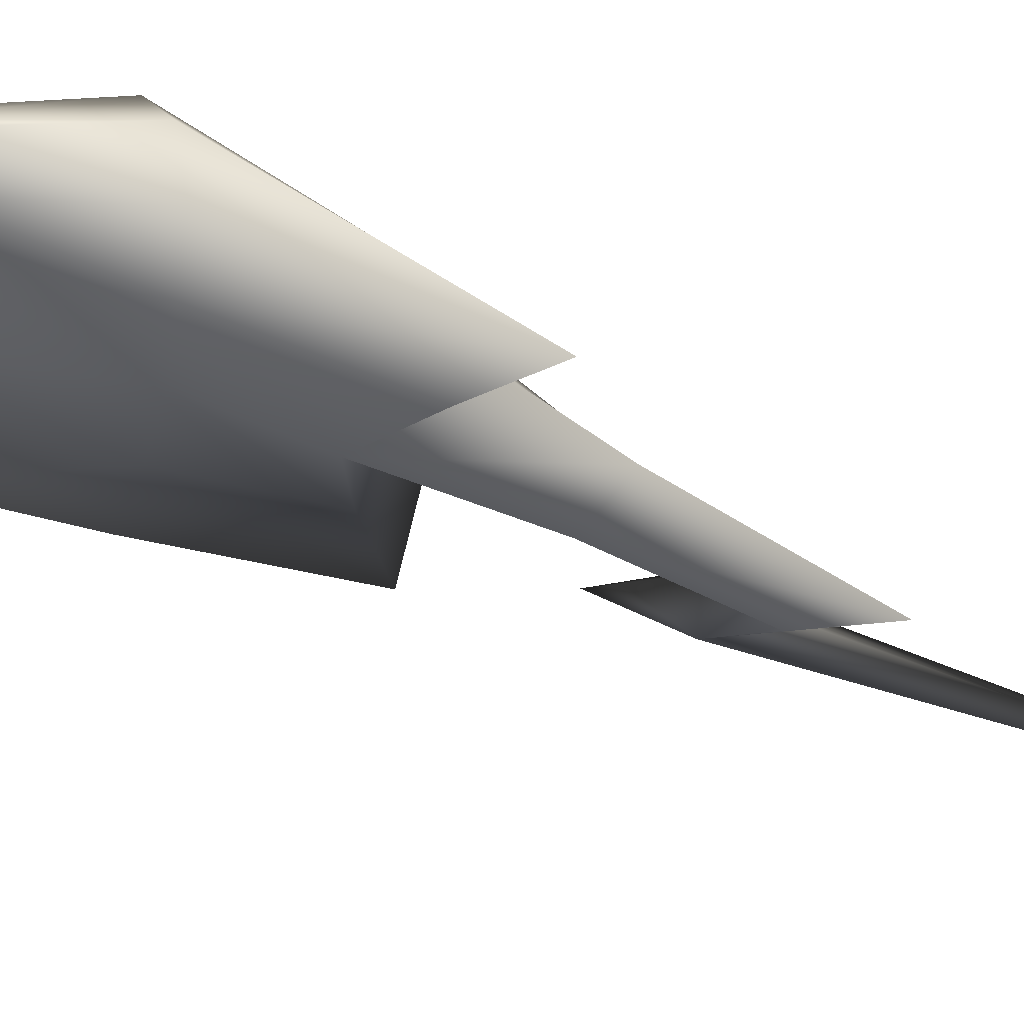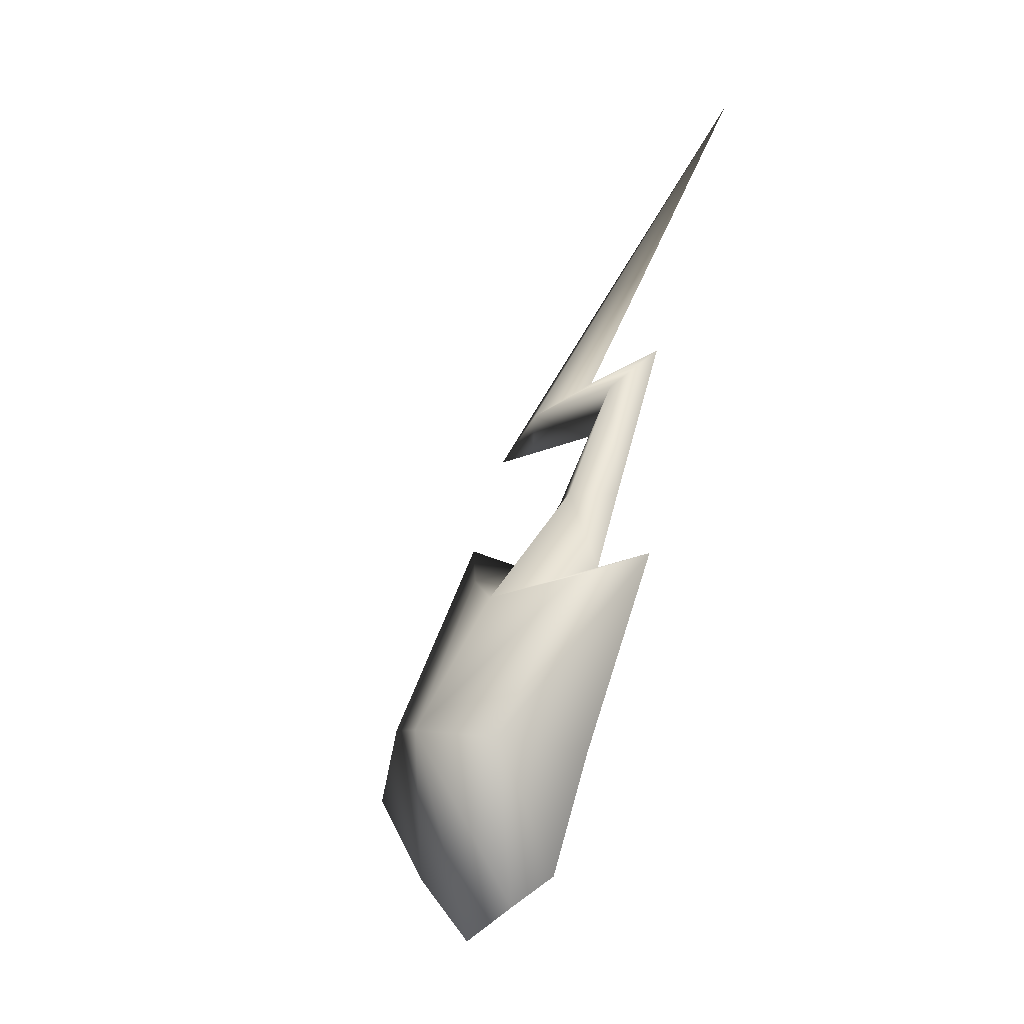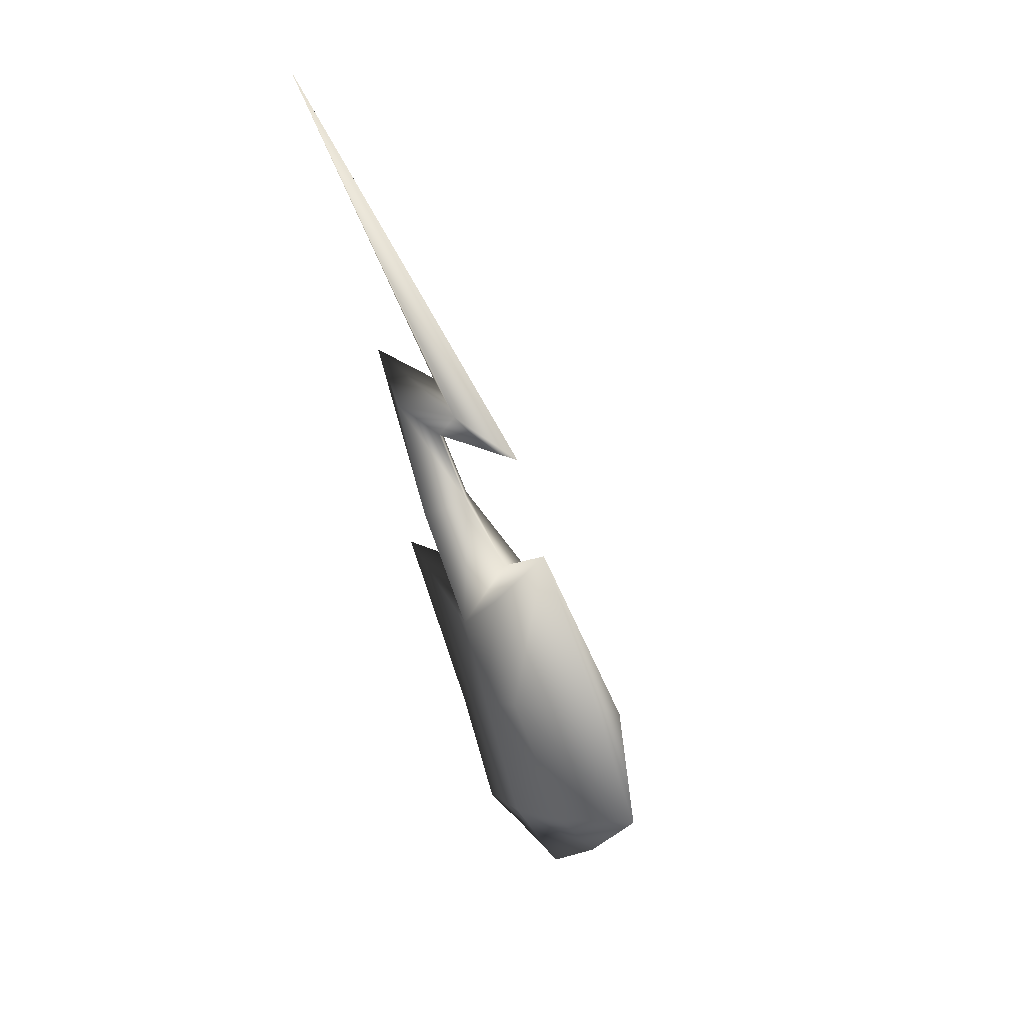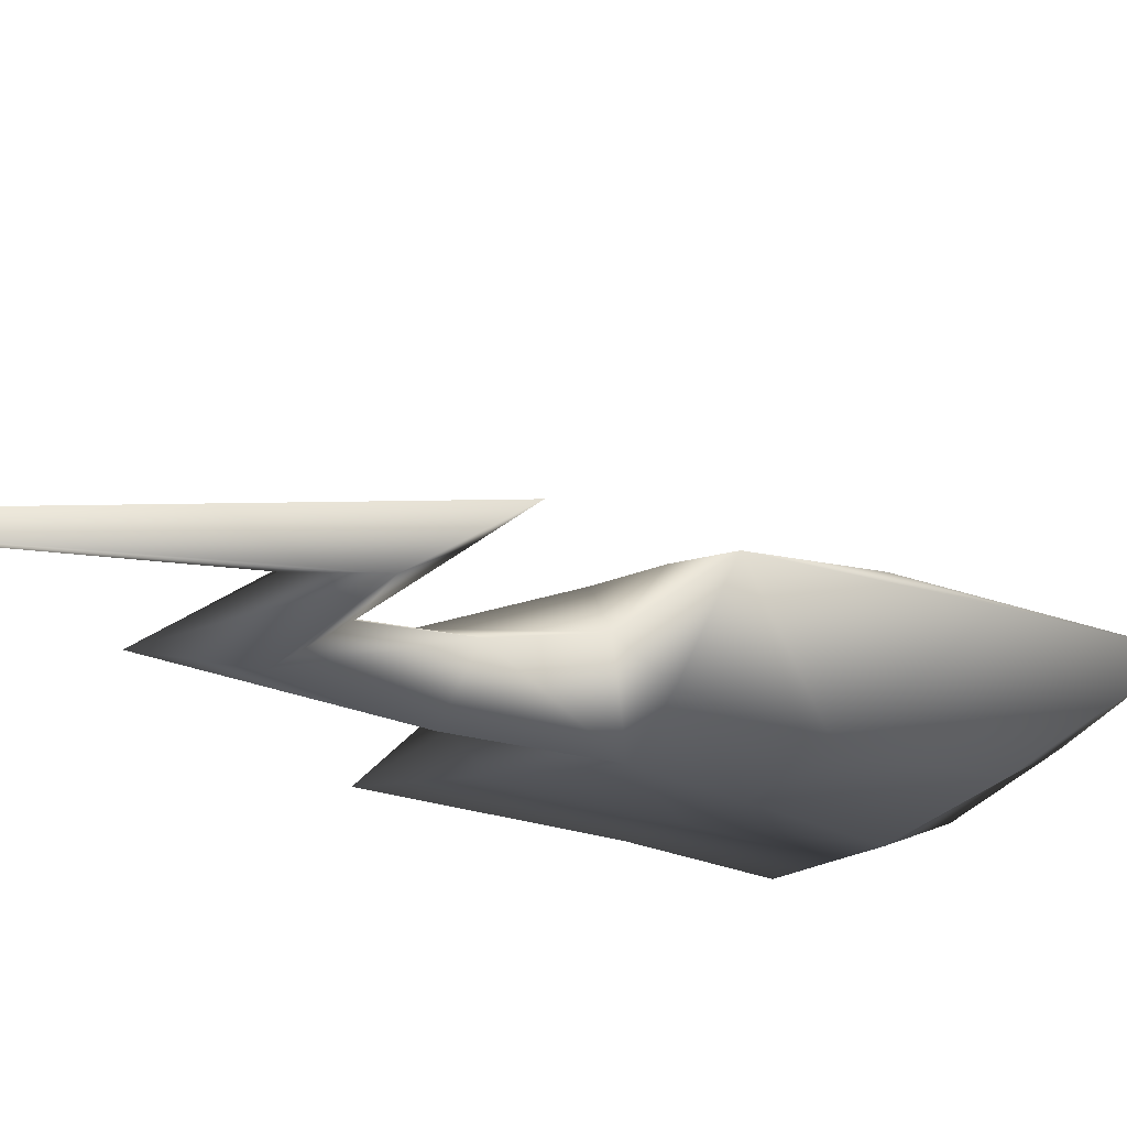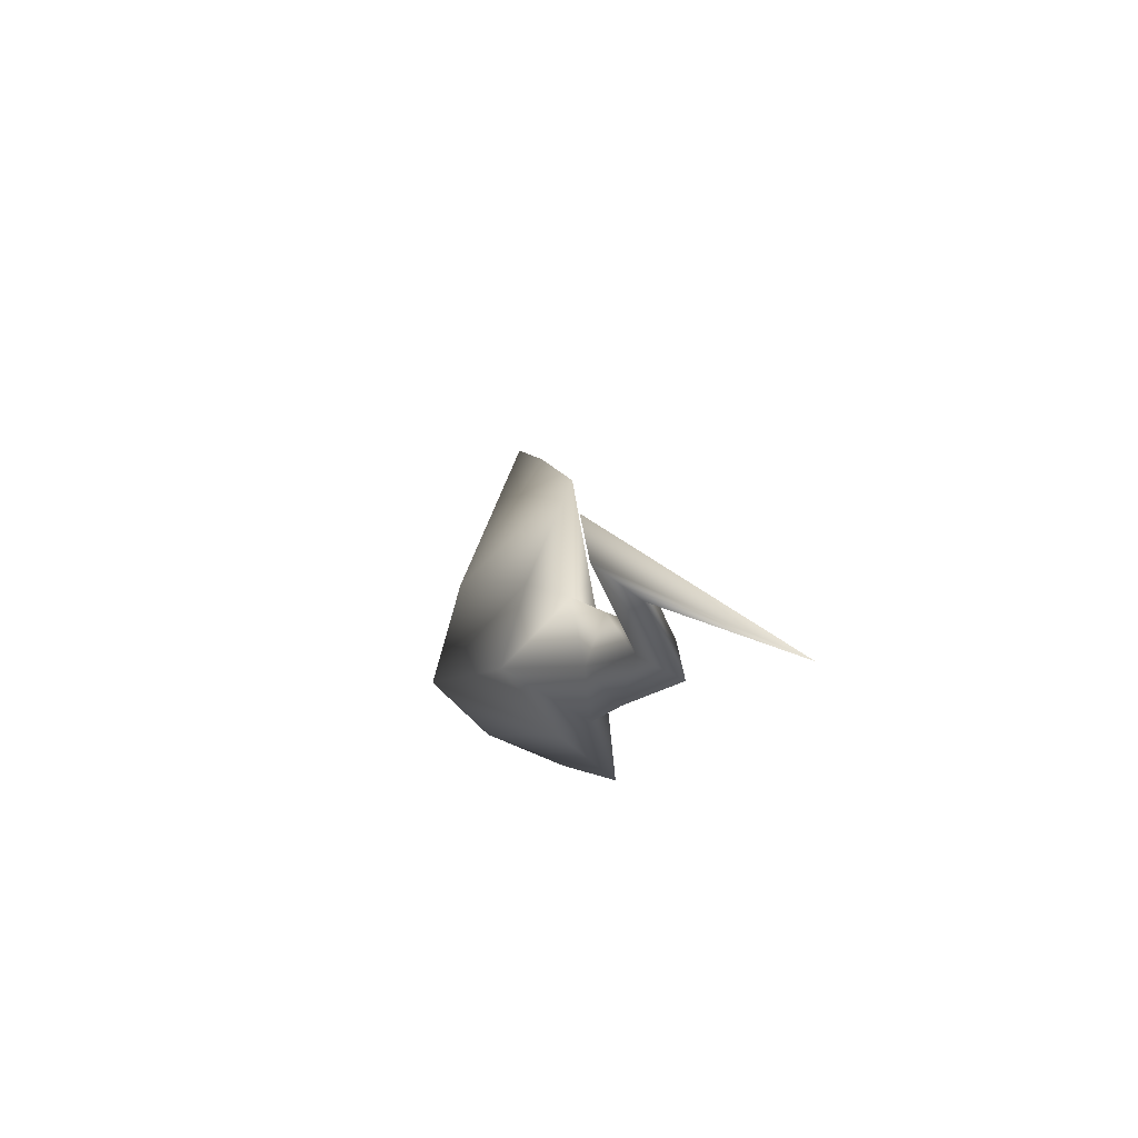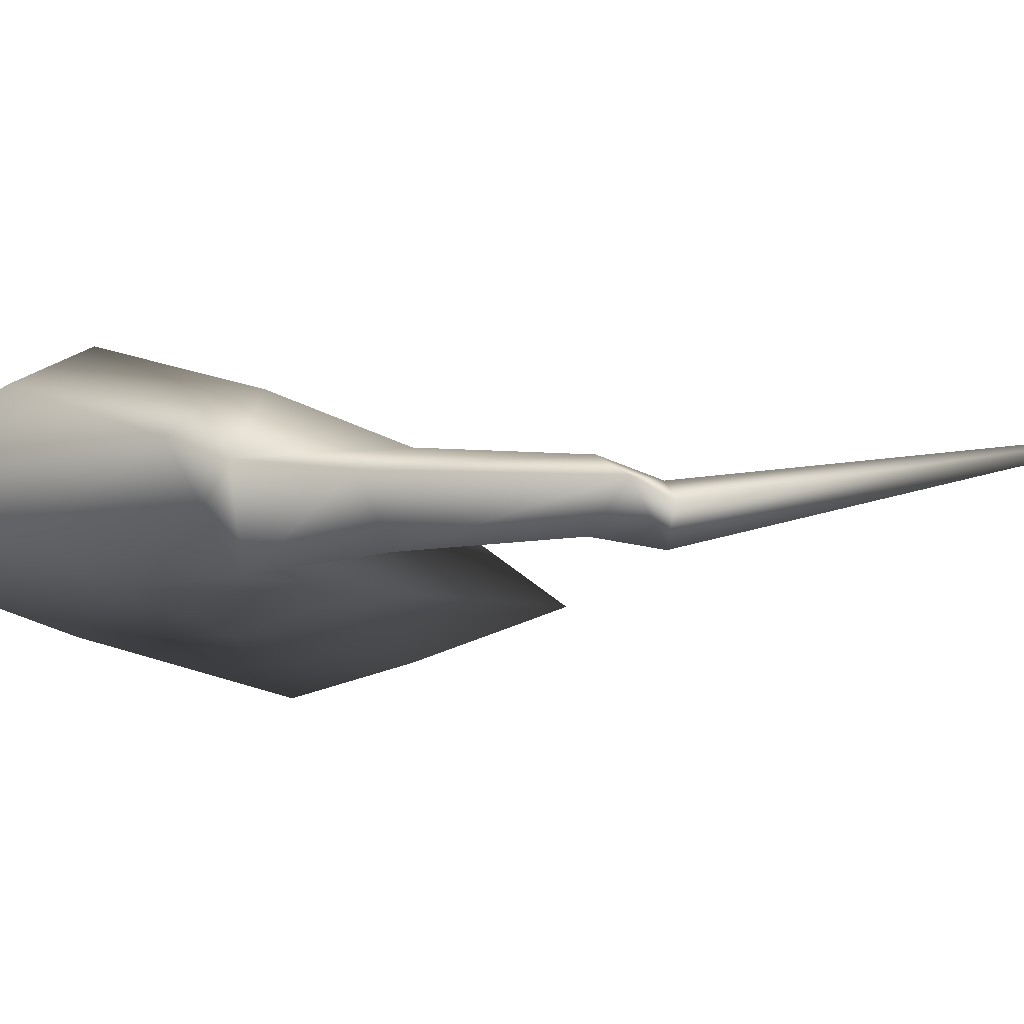
<metadata>
{"format":"obj","ext":"obj","renderer":"f3d","projection":"perspective","resolution":1024,"background":"white","views":[{"elev":-25.4,"azim":58.0,"up":"+Z"},{"elev":-16.9,"azim":52.5,"up":"+Y"},{"elev":17.4,"azim":-121.1,"up":"+Y"},{"elev":-34.5,"azim":-144.9,"up":"+Z"},{"elev":78.5,"azim":81.7,"up":"+Y"},{"elev":-26.1,"azim":122.0,"up":"+Z"}]}
</metadata>
<code>
g pm0848_00_SparkShellFaceASkin_tz
v -0.002941 0.3501 0.1128
v 0.02529 0.409 0.09629
v -0.01259 0.3434 0.1201
v 0.005062 0.3556 0.113
v -0.005951 0.3438 0.1181
v 0.005967 0.3445 0.1147
v 0.01841 0.3588 0.1088
v 0.01061 0.35 0.1086
v 0.001712 0.3323 0.1179
v 0.009129 0.3286 0.1131
v 0.003413 0.308 0.1182
v -0.003654 0.3207 0.1227
v 0.017 0.3304 0.1175
v 0.01718 0.3163 0.1224
v -0.006603 0.3152 0.1189
v -0.02181 0.3283 0.1199
v -0.01127 0.2961 0.1204
v -0.03254 0.3035 0.1238
v -0.04014 0.2829 0.1272
v 0.001301 0.2919 0.1215
v -0.01578 0.2729 0.1275
v -0.01832 0.2662 0.1333
v 0.0006308 0.2678 0.1281
v 0.0004984 0.2546 0.1372
v 0.00851 0.2596 0.1342
v 0.01549 0.3122 0.1191
v 0.02753 0.317 0.1198
v 0.01071 0.2879 0.1245
v 0.02026 0.2838 0.1277
v 0.007571 0.2661 0.1296
v 0.01574 0.2641 0.1312
v 0.005967 0.3445 0.1147
v -0.005951 0.3438 0.1181
v -0.003192 0.3499 0.1199
v -0.01259 0.3434 0.1201
v 0.02529 0.409 0.09629
v 0.005062 0.3556 0.113
v 0.01841 0.3588 0.1088
v 0.01267 0.3521 0.1151
v 0.001712 0.3323 0.1179
v 0.017 0.3304 0.1175
v 0.009961 0.3314 0.1225
v -0.003654 0.3207 0.1227
v 0.01718 0.3163 0.1224
v 0.005174 0.3113 0.1362
v -0.007703 0.3179 0.1299
v 0.002211 0.2877 0.1491
v -0.02181 0.3283 0.1199
v 0.0181 0.3137 0.1282
v 0.02753 0.317 0.1198
v -0.01435 0.2907 0.1417
v -0.03254 0.3035 0.1238
v -0.04014 0.2829 0.1272
v -0.01832 0.2662 0.1333
v 0.0004984 0.2546 0.1372
v 0.00851 0.2596 0.1342
v 0.0129 0.2859 0.1405
v 0.02026 0.2838 0.1277
v 0.01574 0.2641 0.1312
g pm0848_00_SparkShellFaceASkin_tz_0
f 3 2 1
f 1 2 4
f 5 3 1
f 6 5 1
f 1 4 7
f 8 6 1
f 8 1 7
f 9 6 8
f 10 8 7
f 10 9 8
f 10 11 9
f 11 12 9
f 13 10 7
f 10 13 11
f 13 14 11
f 12 11 15
f 12 15 16
f 15 17 16
f 16 17 18
f 19 18 17
f 20 17 15
f 11 20 15
f 21 19 17
f 21 17 20
f 19 21 22
f 21 23 22
f 23 21 20
f 23 24 22
f 25 24 23
f 14 26 11
f 14 27 26
f 28 20 11
f 26 28 11
f 26 27 28
f 23 20 28
f 29 28 27
f 30 25 23
f 30 23 28
f 30 28 29
f 30 31 25
f 31 30 29
f 34 33 32
f 34 35 33
f 36 35 34
f 34 37 36
f 38 37 34
f 39 34 32
f 39 38 34
f 39 32 40
f 41 38 39
f 42 39 40
f 42 41 39
f 40 43 42
f 41 42 44
f 43 45 42
f 42 45 44
f 43 46 45
f 47 45 46
f 43 48 46
f 44 45 49
f 49 45 47
f 44 49 50
f 51 46 48
f 51 47 46
f 51 48 52
f 51 52 53
f 54 51 53
f 47 51 54
f 55 47 54
f 56 47 55
f 50 49 57
f 57 49 47
f 56 57 47
f 57 58 50
f 56 59 57
f 59 58 57

</code>
